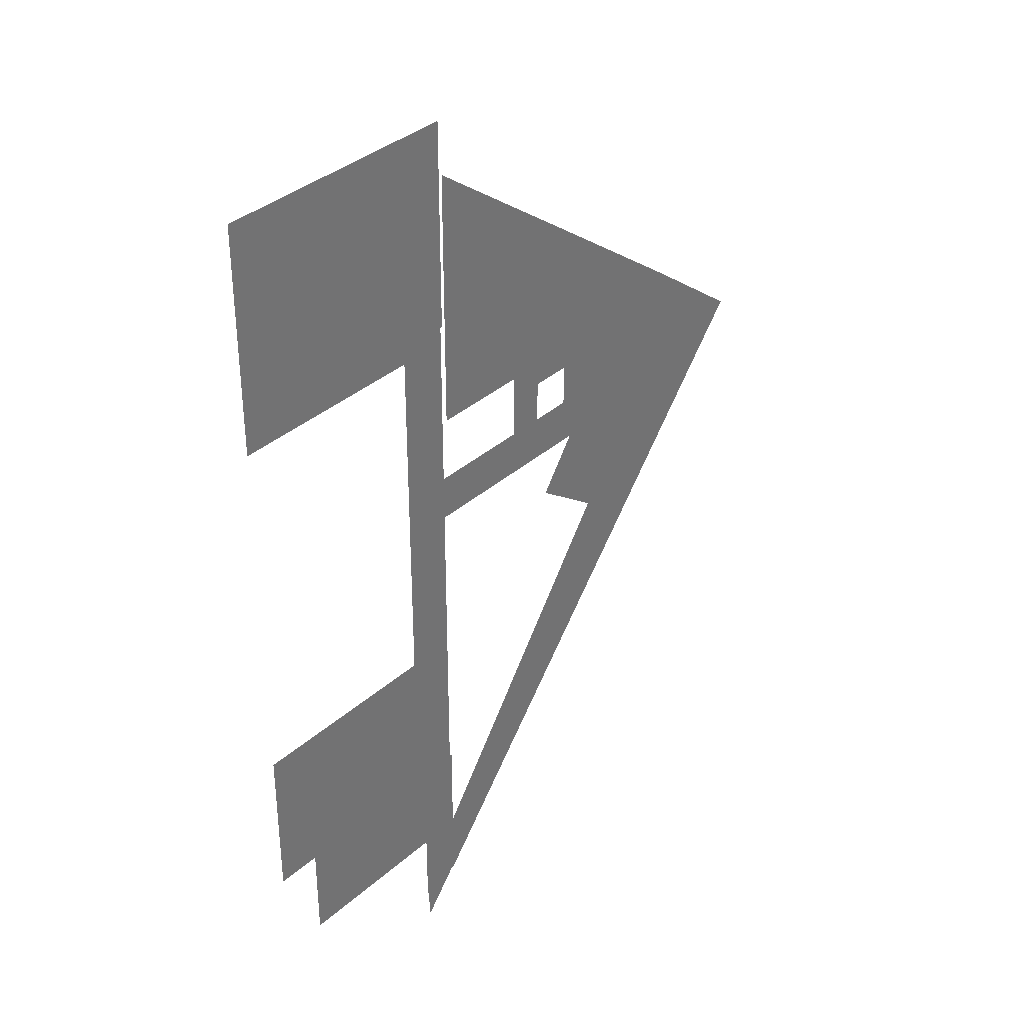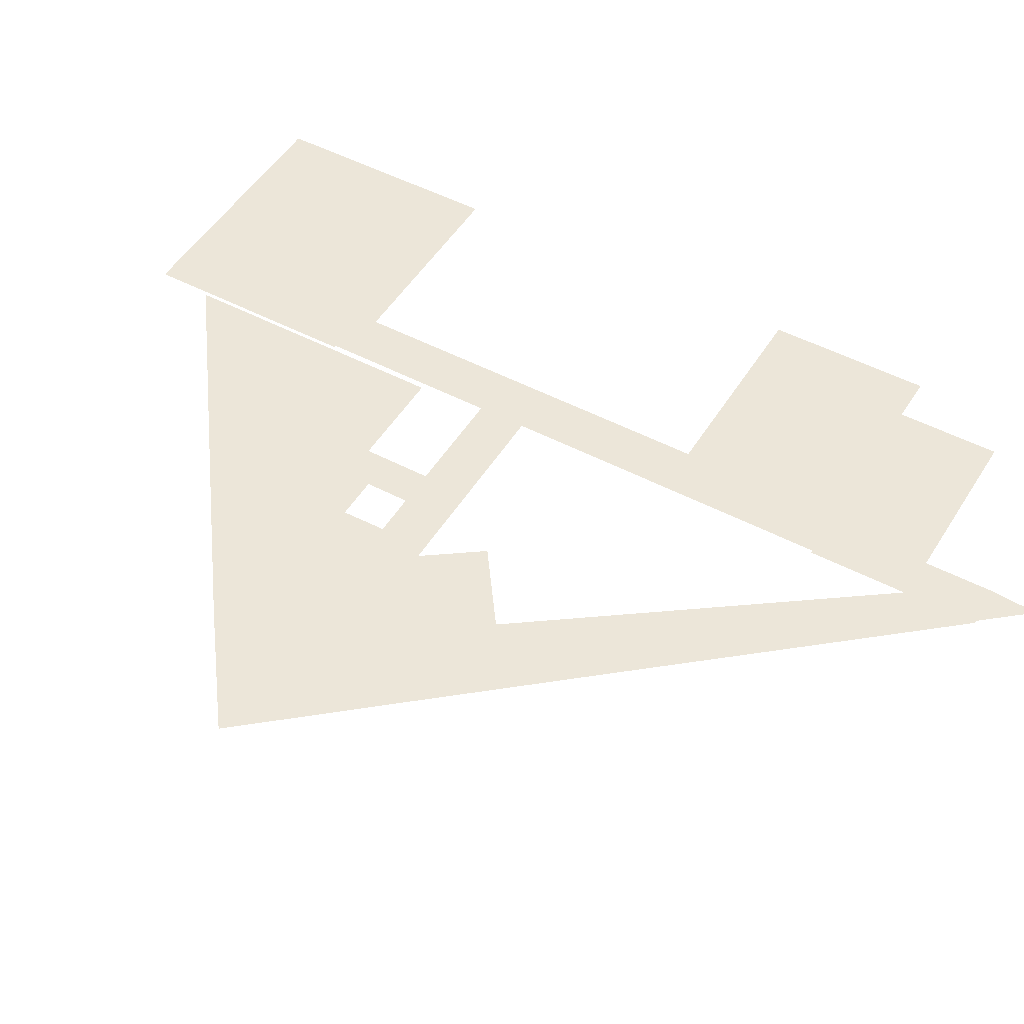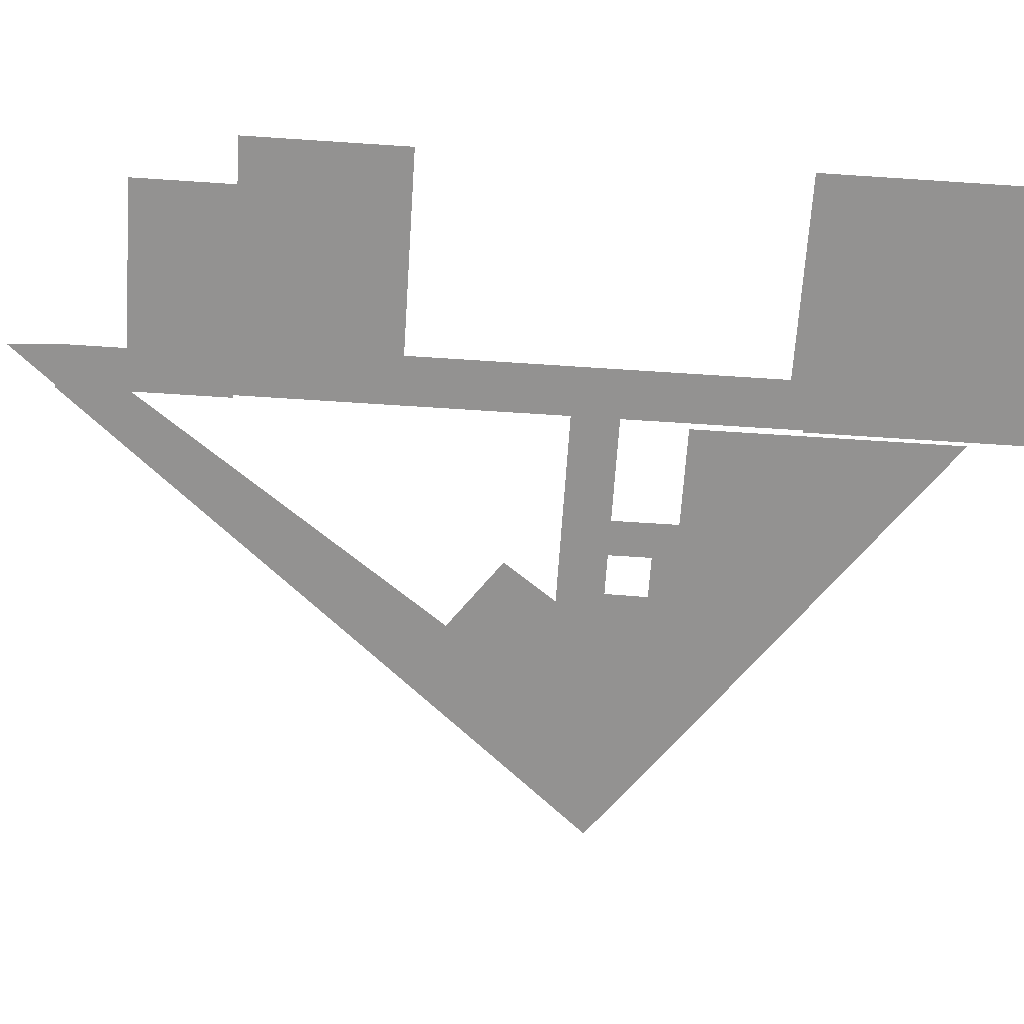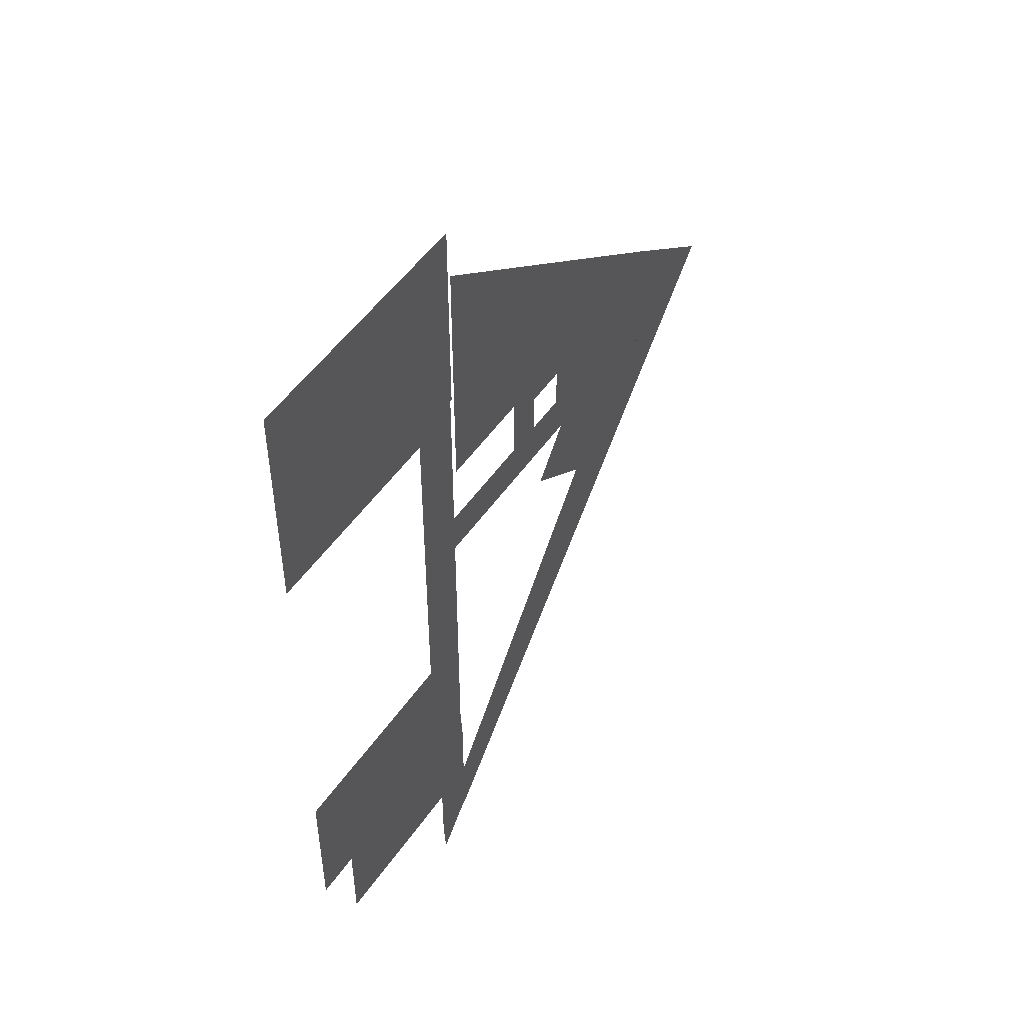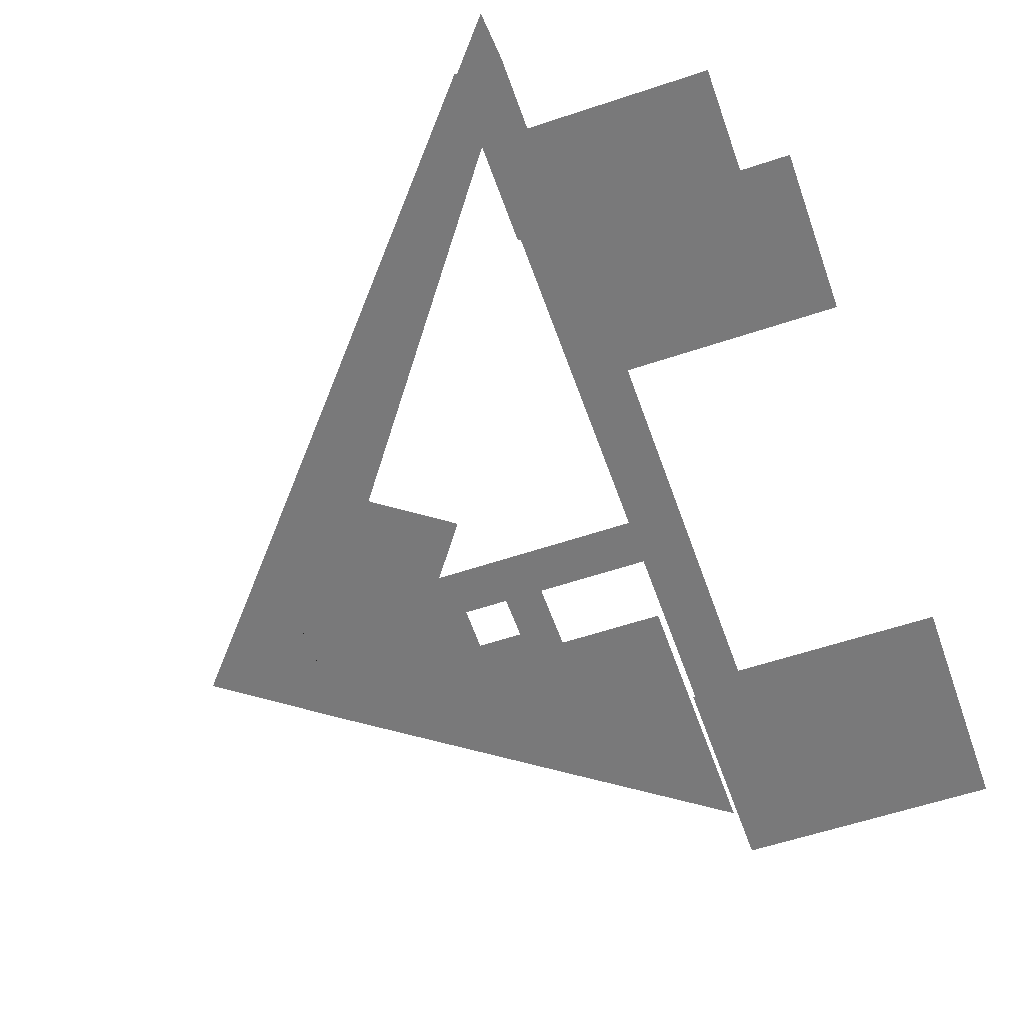
<metadata>
{"format":"obj","ext":"obj","renderer":"f3d","projection":"perspective","resolution":1024,"background":"white","views":[{"elev":35.9,"azim":131.1,"up":"+Y"},{"elev":49.2,"azim":-59.6,"up":"+Z"},{"elev":-66.4,"azim":86.2,"up":"+Z"},{"elev":51.3,"azim":123.7,"up":"+Y"},{"elev":-57.8,"azim":19.2,"up":"+Z"}]}
</metadata>
<code>
o ff_floor_Plane.046
v -4.743 8.351 3.891
v -0.3092 8.351 3.891
v -4.862 10.52 3.891
v -0.3092 10.52 3.891
v 2.295 8.351 3.891
v 2.295 10.52 3.891
v -0.007245 10.52 3.891
v -0.007245 8.351 3.891
v 2.295 17.74 3.891
v -0.007245 17.74 3.891
v 2.295 18.52 3.891
v -0.007245 18.52 3.891
v 10.23 17.74 3.891
v 10.23 18.52 3.891
v 11.53 17.74 3.891
v 11.53 18.52 3.891
v 2.295 28.32 3.891
v -0.007245 28.32 3.891
v 10.23 28.32 3.891
v 11.53 28.32 3.891
v -0.1047 18.52 3.891
v -0.1047 28.32 3.891
v 2.295 0.9735 3.891
v -0.007245 0.9735 3.891
v 2.295 -0.09197 3.891
v -0.007245 -0.09197 3.891
v 11.53 0.9735 3.891
v 11.53 -0.09197 3.891
v 2.295 -6.35 3.891
v -0.007245 -6.35 3.891
v 11.53 -6.35 3.891
v 9.359 0.9735 3.891
v 9.359 -0.09197 3.891
v 9.359 -6.35 3.891
v 2.295 -10.93 3.891
v -0.007245 -10.78 3.891
v 9.359 -10.93 3.891
v 9.438 -6.35 3.891
v 9.438 -10.93 3.891
v -0.1313 -6.35 3.891
v -0.1313 -10.78 3.891
v -6.548 8.351 3.891
v -6.548 10.52 3.891
v -4.862 12.48 3.891
v -6.548 12.48 3.891
v -8.466 8.351 3.891
v -8.466 10.52 3.891
v -4.861 13.56 3.891
v -6.548 13.56 3.891
v -4.743 22.53 3.891
v -6.548 21.21 3.891
v -0.2794 13.56 3.891
v -0.2794 25.8 3.891
v -15.91 13.56 3.891
v -15.91 14.36 3.891
v -15.9 12.48 3.891
v -8.498 13.56 3.891
v -8.498 19.79 3.891
v -8.498 12.48 3.891
v -15.91 8.351 3.891
v -15.91 10.52 3.891
v -9.021 19.4 3.891
v -9.021 13.56 3.891
v -9.02 12.48 3.891
v -8.991 8.351 3.891
v -8.991 10.52 3.891
v -15.91 5.895 3.891
v -7.213 5.895 3.891
v -15.91 4.842 3.891
v -10.53 3.485 3.891
v 1.857 8.351 3.891
v 1.857 10.52 3.891
v 1.857 17.74 3.891
v 1.857 18.52 3.891
v 1.857 28.32 3.891
v 1.857 0.9735 3.891
v 1.857 -0.09197 3.891
v 1.857 -6.35 3.891
v 1.857 -10.93 3.891
v -0.007245 -14.07 3.891
v 1.857 -14.07 3.891
v -20.99 10.55 3.891
v -0.1313 -14.07 3.891
v -10.53 -1.756 3.891
v -15.91 4.583 3.891
v 1.711 -16.12 3.891
f 1 2 4 3
f 72 71 5 6
f 4 2 8 7
f 72 6 9 73
f 73 9 11 74
f 11 9 13 14
f 14 13 15 16
f 14 16 20 19
f 11 14 19 17
f 74 11 17 75
f 12 18 22 21
f 71 8 24 76
f 76 24 26 77
f 32 33 28 27
f 33 25 29 34
f 77 26 30 78
f 28 33 34 31
f 23 25 33 32
f 34 29 35 37
f 78 30 36 79
f 34 37 39 38
f 36 30 40 41
f 1 3 43 42
f 43 3 44 45
f 42 43 47 46
f 45 44 48 49
f 49 48 50 51
f 50 48 52 53
f 63 62 55 54
f 64 63 54 56
f 45 49 57 59
f 49 51 58 57
f 65 66 61 60
f 64 66 47 59
f 56 61 66 64
f 46 47 66 65
f 59 57 63 64
f 57 58 62 63
f 65 60 67 68
f 68 67 69 70
f 29 78 79 35
f 25 77 78 29
f 23 76 77 25
f 5 71 76 23
f 12 74 75 18
f 10 73 74 12
f 7 72 73 10
f 7 8 71 72
f 79 36 80 81
f 36 41 83 80
f 83 41 70 84
f 84 70 69 85
f 55 82 85 69 67 60 61 56 54
f 81 80 86

</code>
